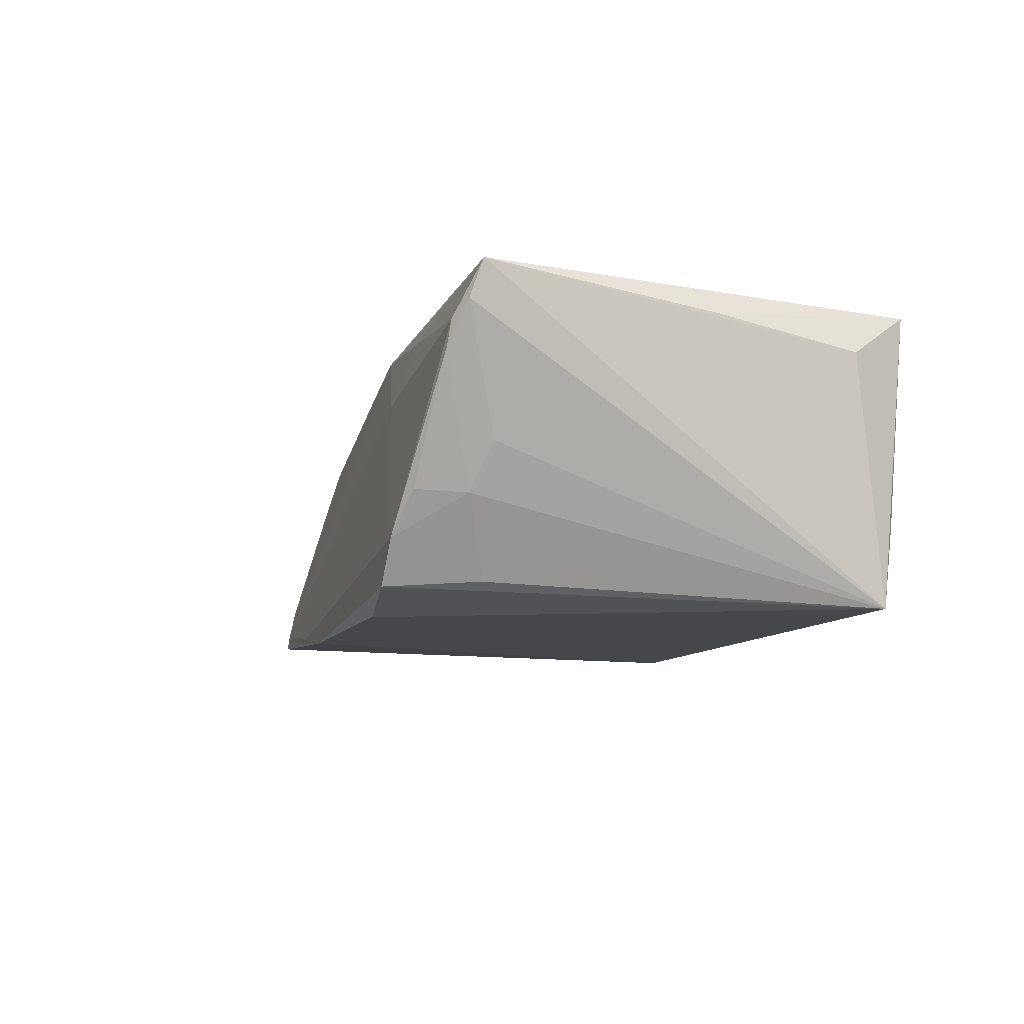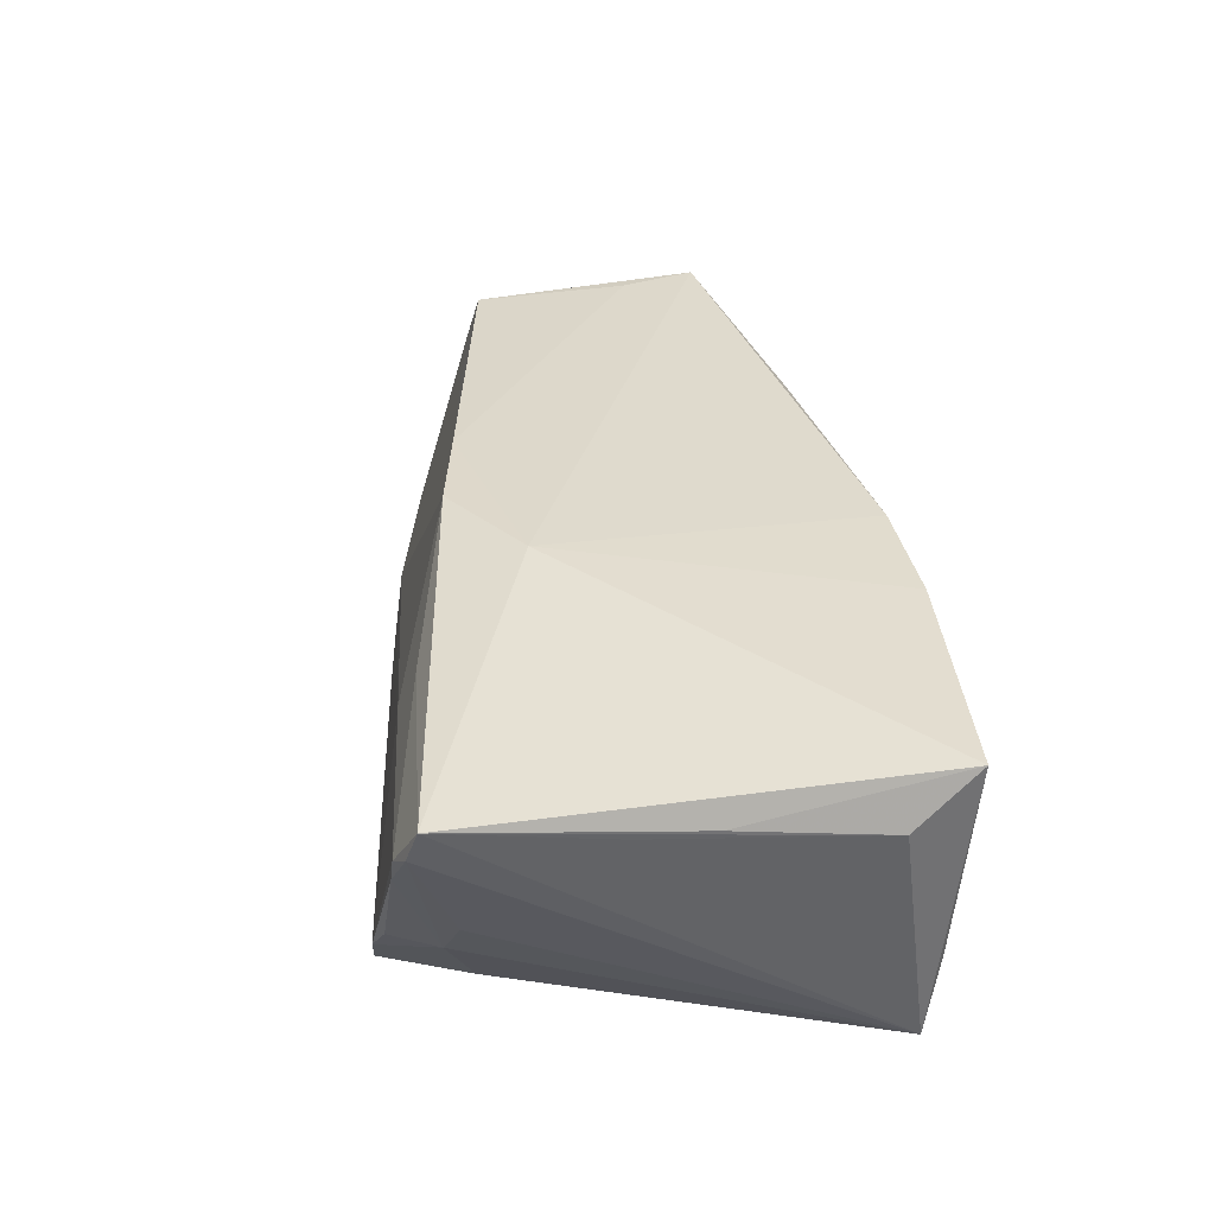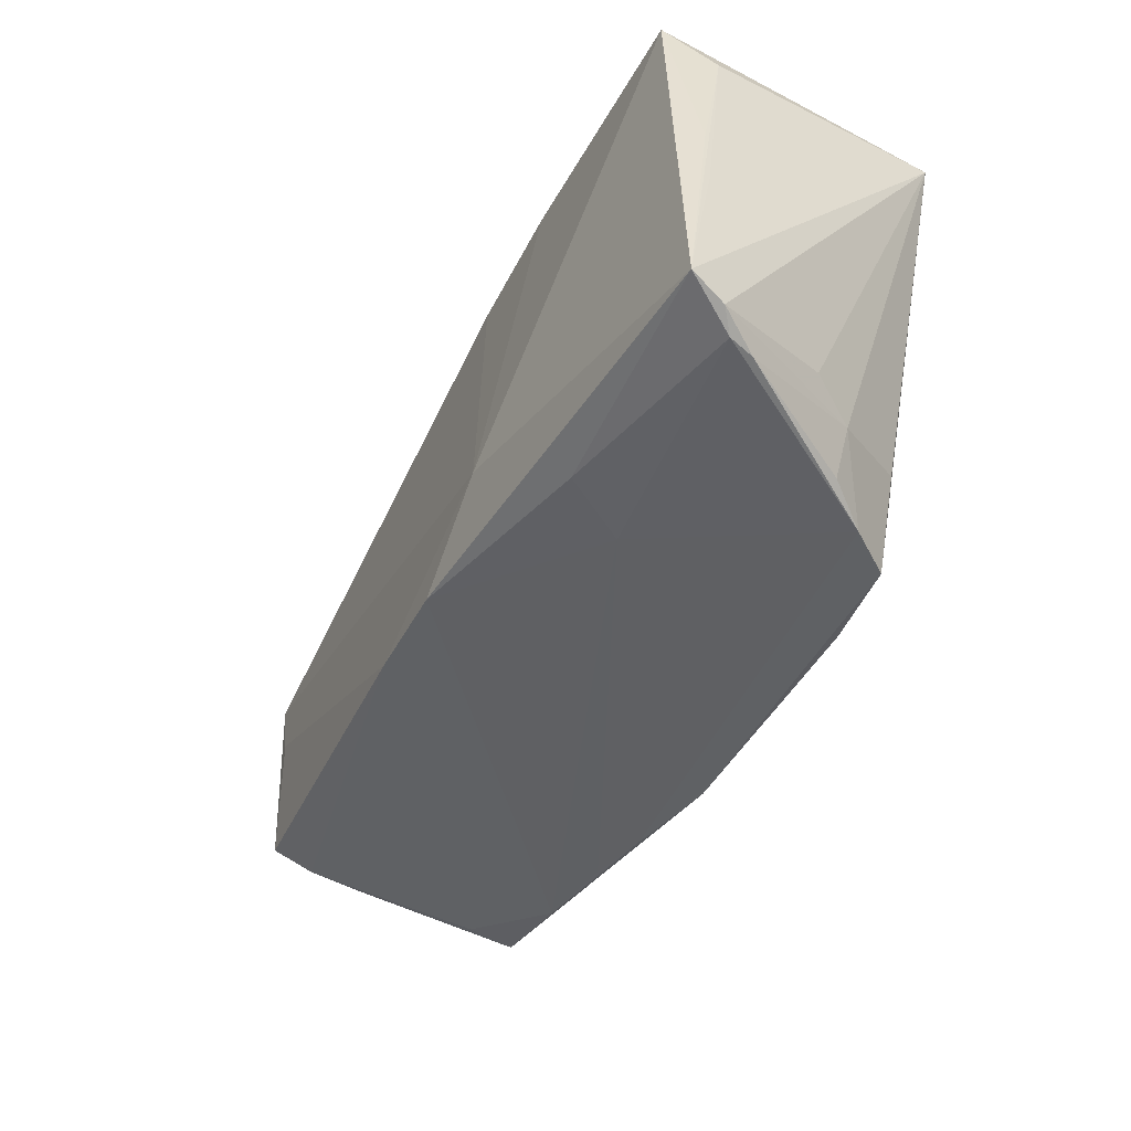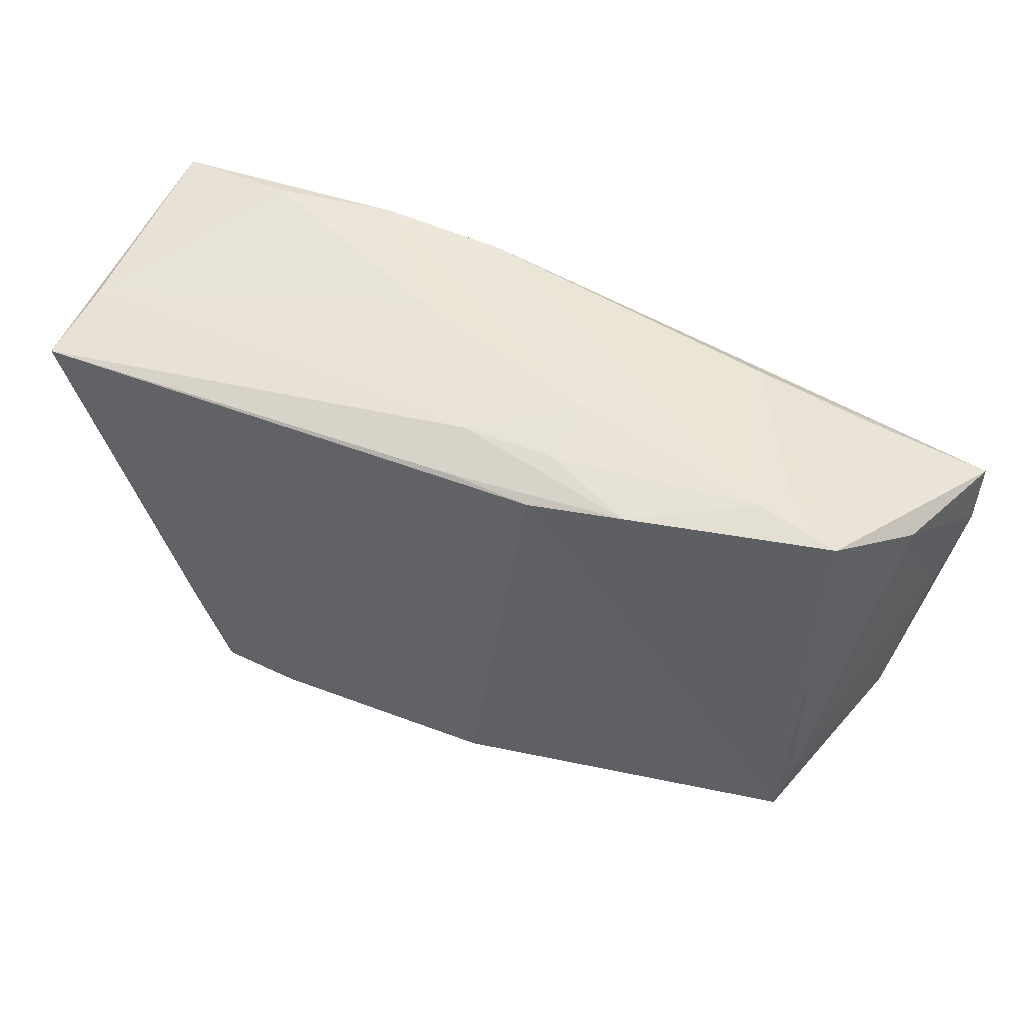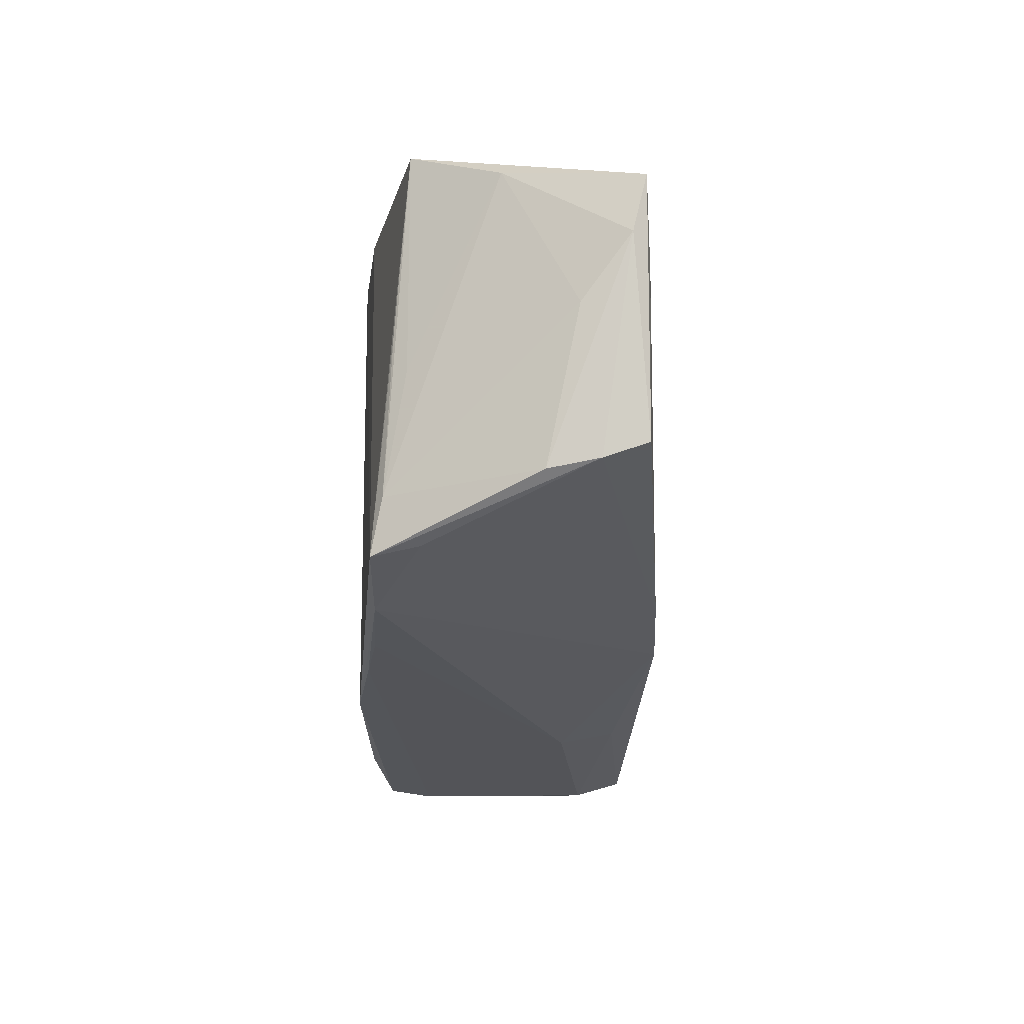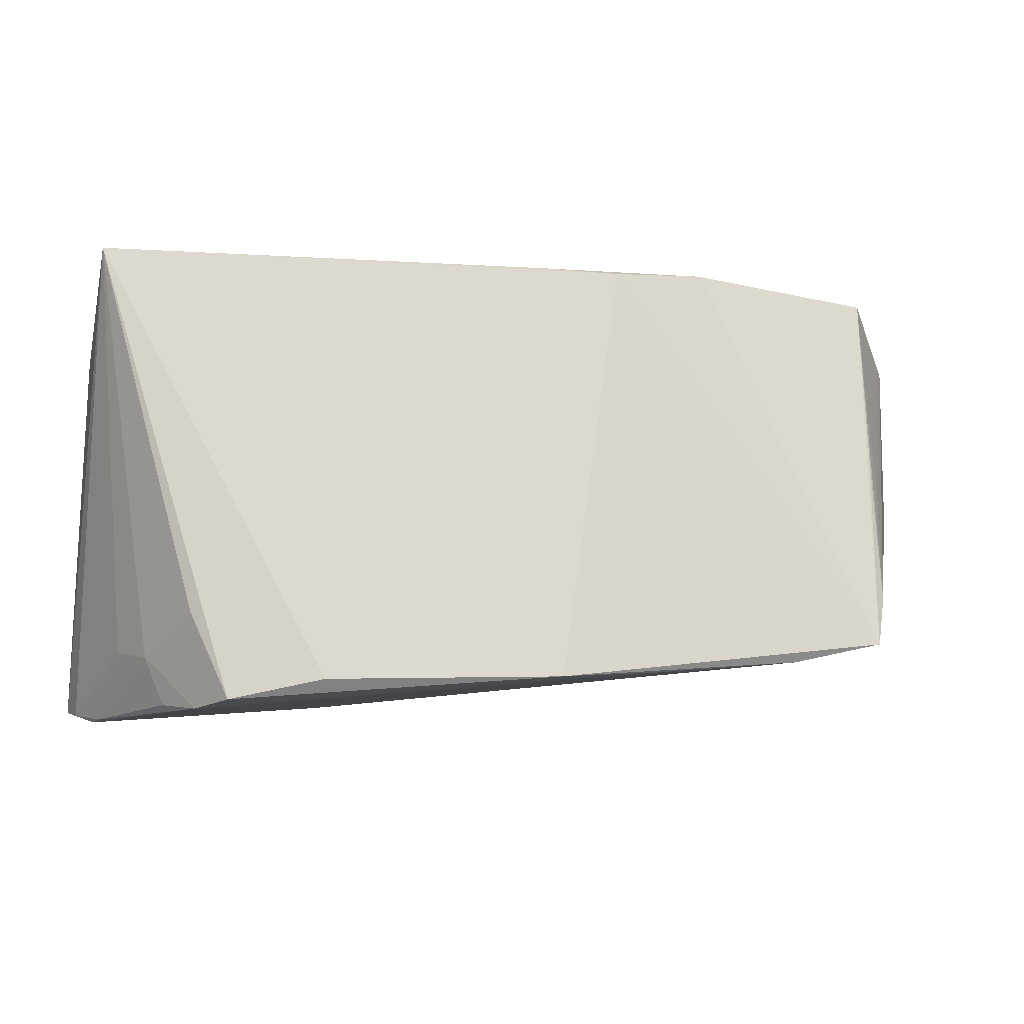
<metadata>
{"format":"obj","ext":"obj","renderer":"f3d","projection":"perspective","resolution":1024,"background":"white","views":[{"elev":-10.8,"azim":68.4,"up":"+Z"},{"elev":34.7,"azim":81.8,"up":"+Z"},{"elev":-50.1,"azim":62.4,"up":"+Y"},{"elev":49.5,"azim":-155.5,"up":"+Y"},{"elev":-18.6,"azim":-90.0,"up":"+Y"},{"elev":-18.0,"azim":170.5,"up":"+Y"}]}
</metadata>
<code>
v -0.0155 -0.02667 -0.01836
v -0.01107 0.02805 -0.02005
v -0.02932 0.028 0.01306
v -0.04757 0.006236 -0.0139
v -0.04769 0.02917 -0.0123
v -0.03497 -0.02403 -0.0163
v 0.05703 0.03033 0.01687
v -0.05019 0.01629 -0.009114
v -0.05742 0.005754 0.007751
v -0.02303 0.02934 -0.01833
v 0.05832 -0.02834 0.01262
v 0.05501 -0.02983 0.007514
v -0.0005397 0.02832 -0.01959
v -0.03994 0.02949 -0.006179
v 0.04352 -0.02105 -0.01769
v -0.05968 0.02064 0.01539
v 0.05263 -0.02302 -0.00241
v -0.05602 0.01038 0.0158
v 0.04164 0.03178 0.01523
v 0.01005 0.0317 0.01694
v -0.04803 -0.01437 -0.01477
v -0.003196 -0.02807 -0.02031
v -0.05422 -0.01314 0.003782
v -0.01271 0.03219 -0.005803
v -0.04664 -0.02109 -0.01617
v -0.01102 -0.01748 0.0189
v -0.01163 0.0308 -0.01383
v 0.05713 0.02642 -0.02031
v 0.05627 0.02825 -0.009566
v 0.002582 -0.0198 0.01958
v -0.03528 0.02932 -0.01512
v -0.03741 0.03045 -0.01047
v 0.04898 -0.02477 -0.008097
v 0.02593 0.03223 0.01708
v -0.05962 0.01351 0.01371
v 0.01392 0.0322 0.002676
v 0.04234 -0.03223 -0.01281
v 7.348e-05 0.0308 -0.0139
v 0.02981 -0.02509 0.01489
v 0.05968 0.02192 0.01097
v 0.05968 -0.02704 0.01716
v 0.03846 -0.03209 -0.01819
v 0.05583 -0.02958 0.01065
v -0.02373 -0.02551 -0.01699
v 0.02606 -0.02725 0.007281
v 0.05963 -0.006168 0.01378
v 0.01578 -0.01125 0.02031
v 0.04645 -0.03082 -0.007646
v -0.05461 0.02352 -0.001257
v -0.05486 -0.01207 0.01009
v 0.02671 -0.02955 -0.02031
v -0.04706 -0.01993 -0.01037
v -0.05507 -0.01027 0.01552
v -0.04441 0.02502 0.01322
v 0.05968 0.002891 0.01385
v -0.04903 0.0007956 -0.01219
f 41 7 47
f 22 2 28
f 16 47 20
f 40 28 7
f 24 36 38
f 34 47 7
f 34 20 47
f 24 20 34
f 34 36 24
f 41 47 30
f 55 7 41
f 41 40 55
f 55 40 7
f 41 28 46
f 46 40 41
f 28 40 46
f 22 28 51
f 51 42 22
f 28 42 51
f 16 5 49
f 54 5 16
f 5 54 3
f 16 20 3
f 3 54 16
f 19 34 7
f 36 34 19
f 13 28 2
f 13 38 28
f 10 13 2
f 38 13 10
f 28 38 29
f 29 38 36
f 36 19 29
f 7 28 29
f 29 19 7
f 22 42 37
f 37 43 45
f 42 33 37
f 18 47 16
f 4 5 25
f 5 10 25
f 25 2 22
f 25 10 2
f 17 33 28
f 15 42 28
f 28 33 15
f 15 33 42
f 8 49 5
f 5 3 14
f 5 14 32
f 32 20 24
f 32 3 20
f 32 14 3
f 24 38 27
f 38 10 27
f 27 32 24
f 10 32 27
f 39 30 45
f 45 43 39
f 41 30 39
f 39 43 41
f 48 37 33
f 16 49 35
f 53 18 16
f 16 35 53
f 6 25 22
f 45 30 6
f 4 25 21
f 21 25 23
f 21 5 4
f 31 10 5
f 5 32 31
f 31 32 10
f 41 43 11
f 33 17 11
f 11 28 41
f 11 17 28
f 18 53 26
f 26 30 47
f 47 18 26
f 50 35 23
f 50 53 35
f 23 25 50
f 50 26 53
f 22 37 1
f 1 6 22
f 1 37 45
f 49 8 56
f 56 21 49
f 56 8 5
f 5 21 56
f 9 35 49
f 49 21 9
f 23 35 9
f 9 21 23
f 12 11 43
f 43 37 12
f 37 48 12
f 12 48 33
f 33 11 12
f 26 50 52
f 52 6 30
f 30 26 52
f 25 6 52
f 52 50 25
f 45 6 44
f 44 1 45
f 6 1 44

</code>
